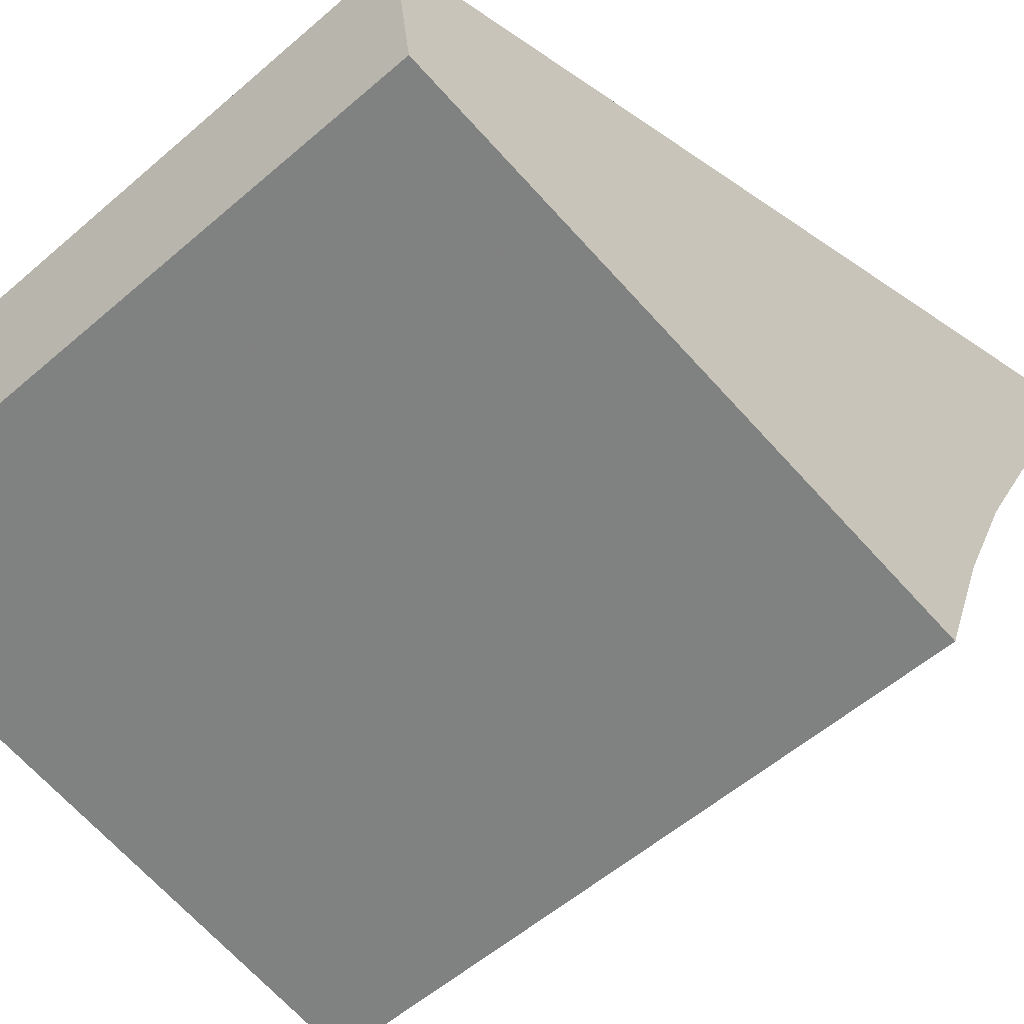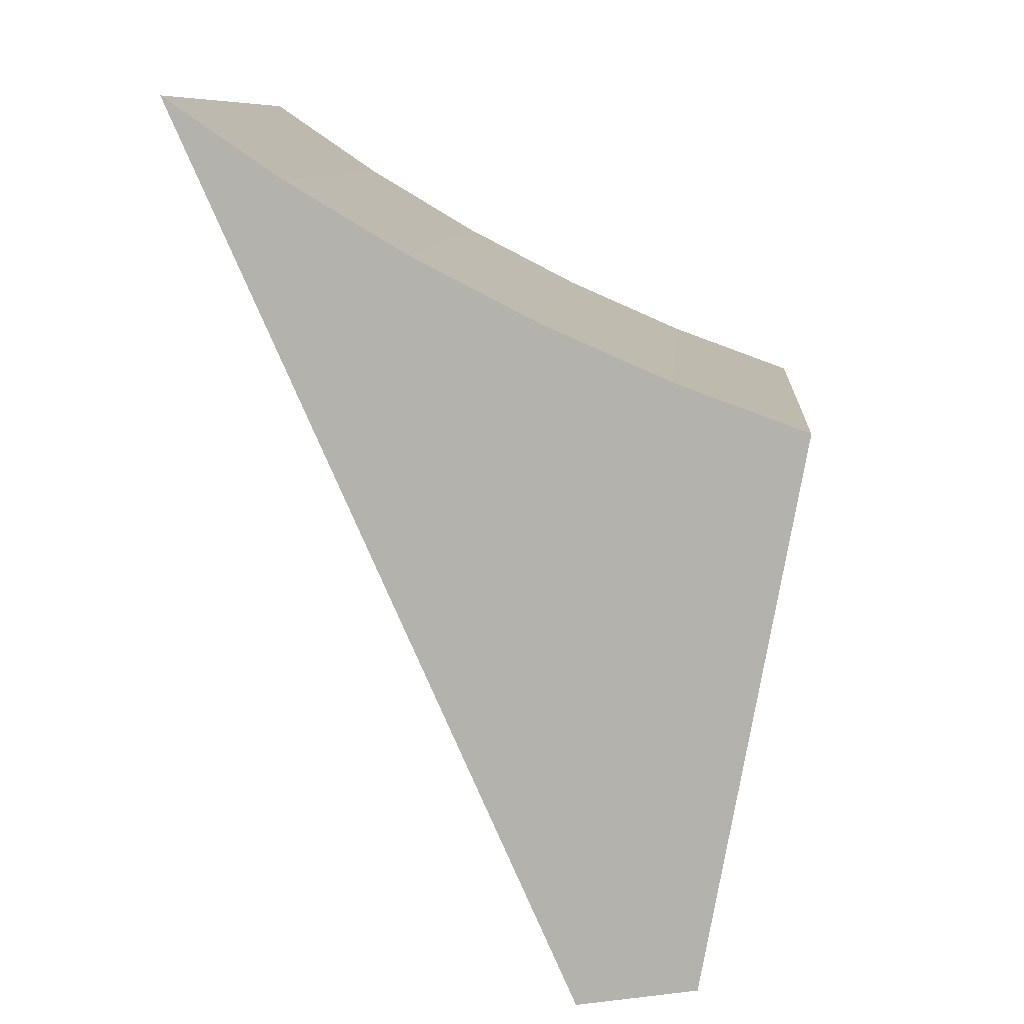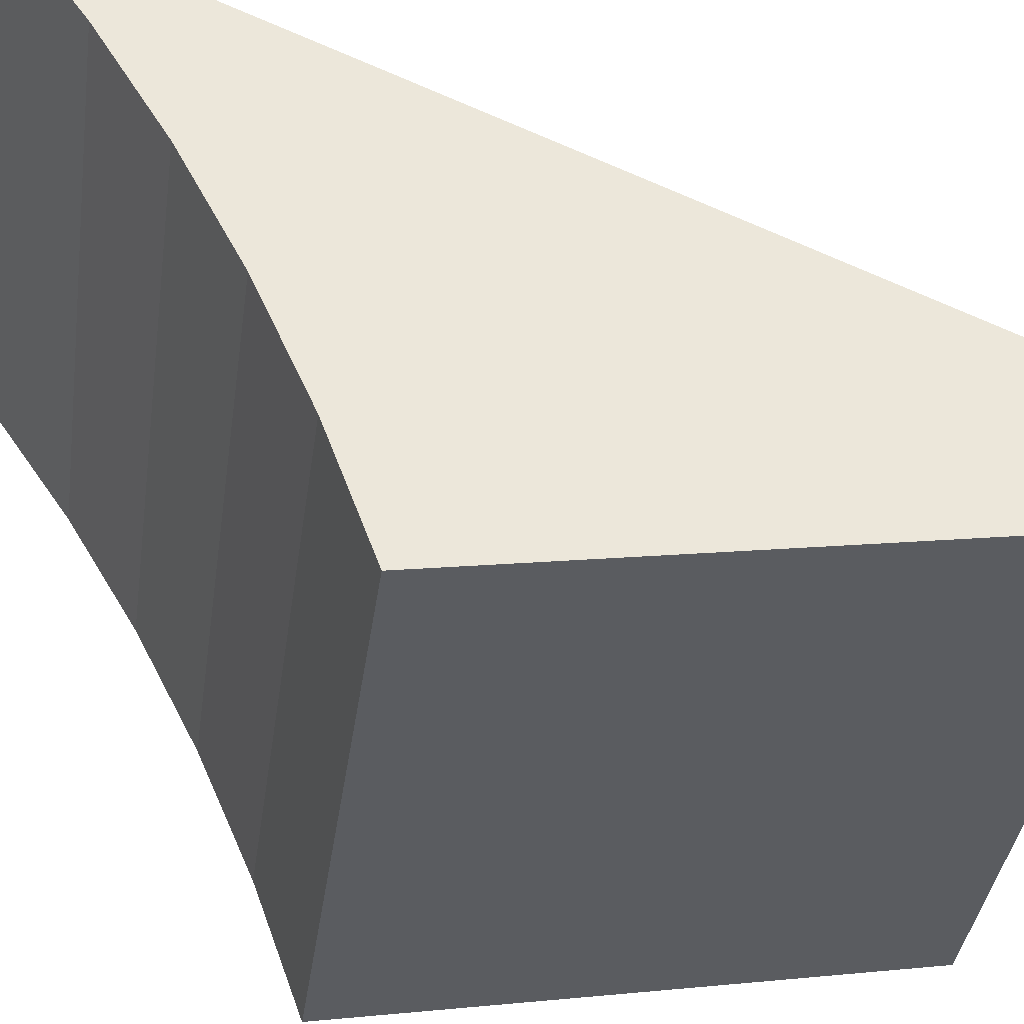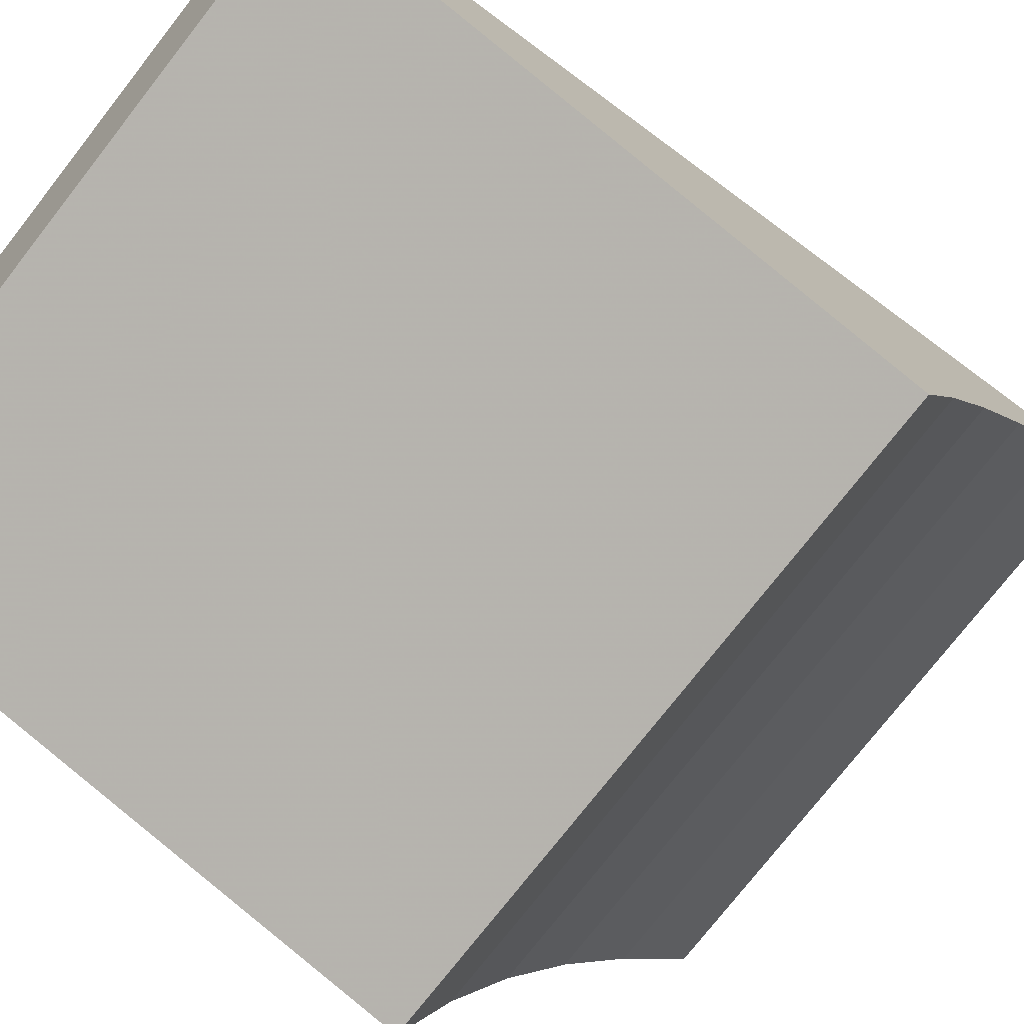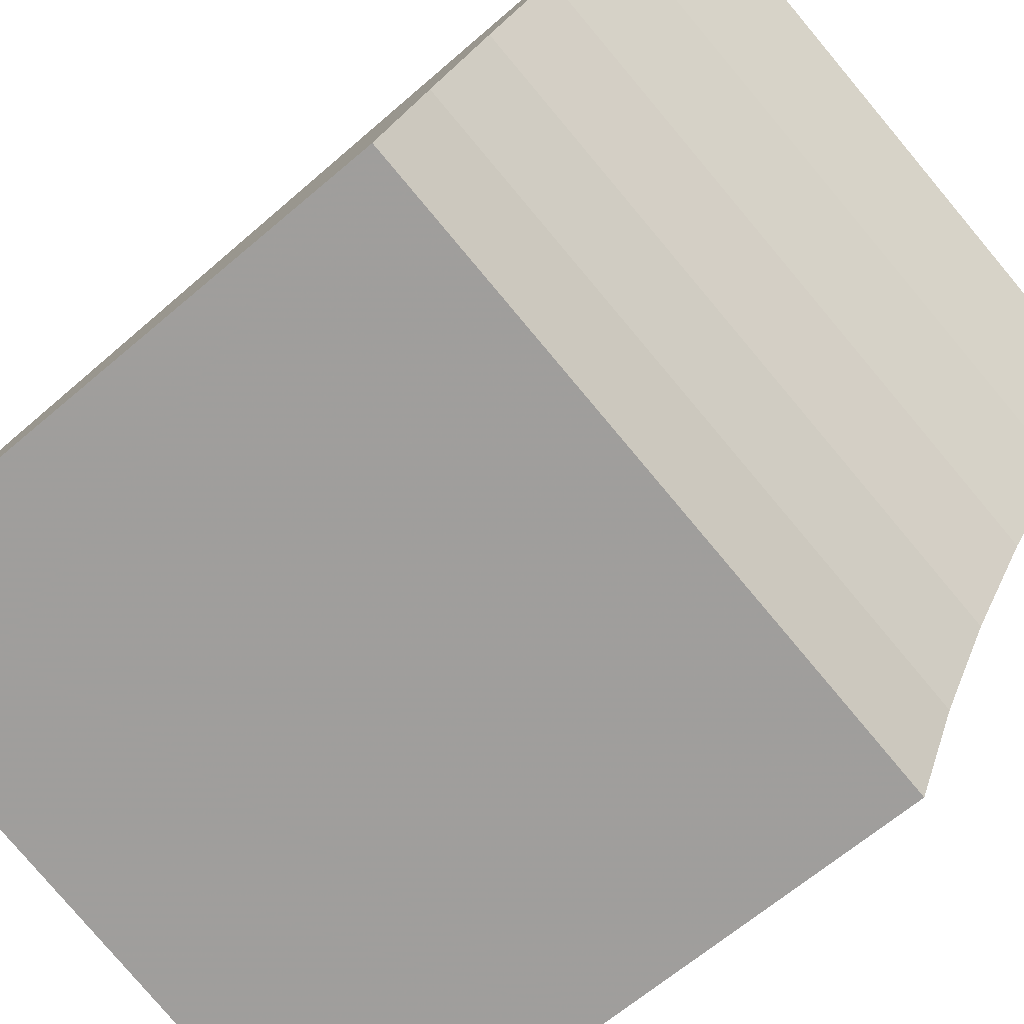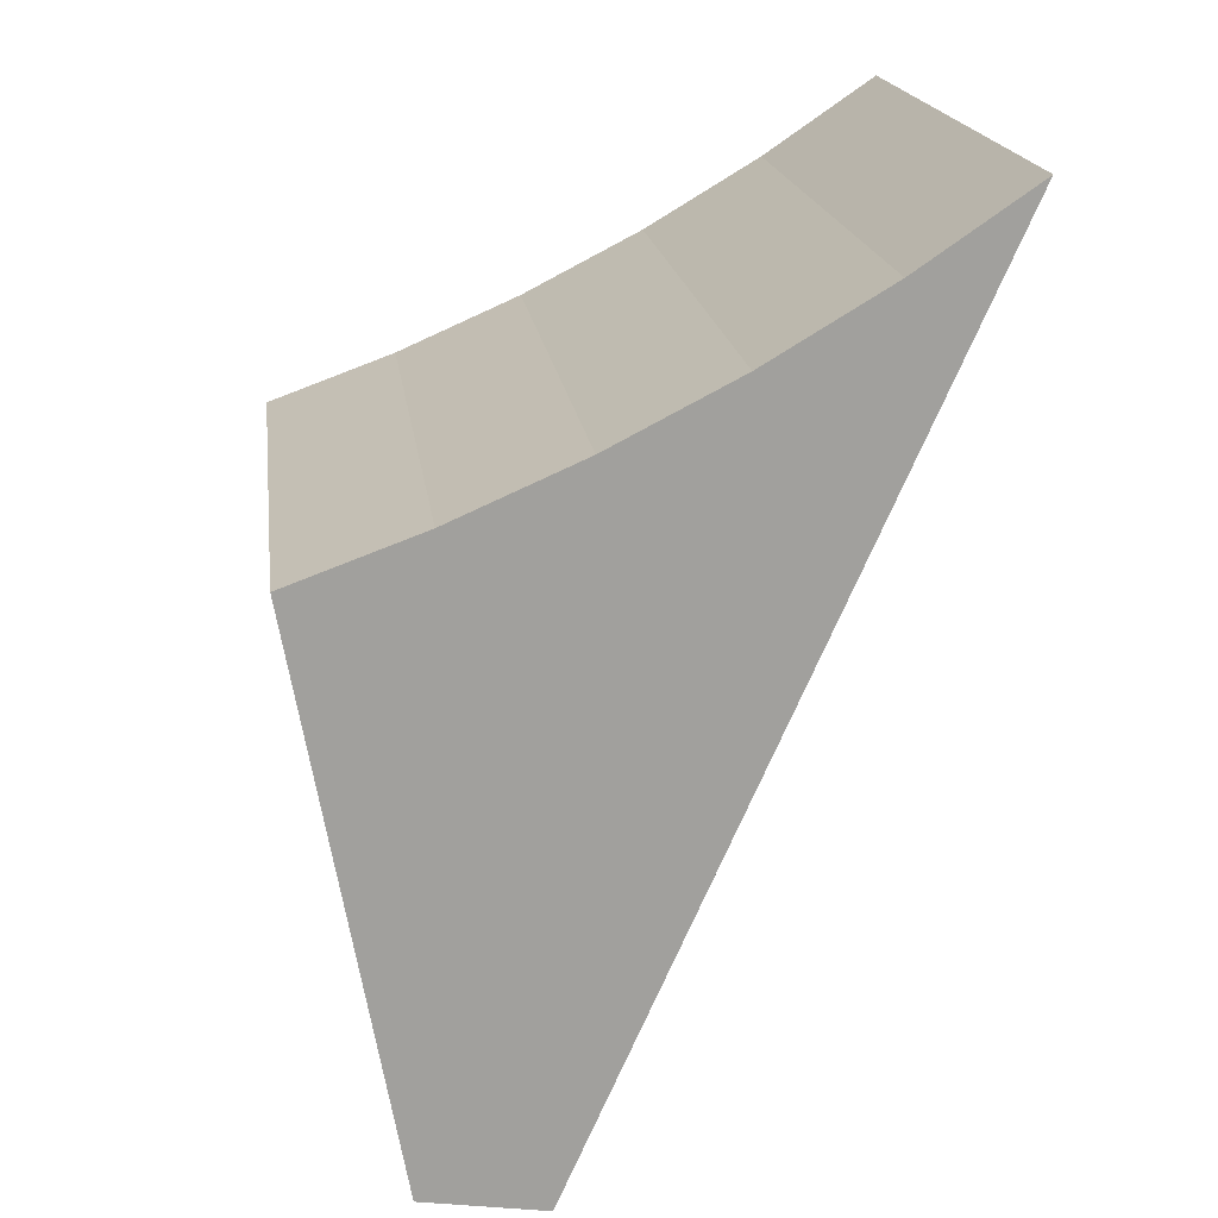
<metadata>
{"format":"obj","ext":"obj","renderer":"f3d","projection":"perspective","resolution":1024,"background":"white","views":[{"elev":-53.9,"azim":42.9,"up":"+Z"},{"elev":9.6,"azim":94.6,"up":"+Y"},{"elev":-38.9,"azim":-98.1,"up":"+Z"},{"elev":-76.2,"azim":52.0,"up":"+Z"},{"elev":-79.2,"azim":130.0,"up":"+Z"},{"elev":18.8,"azim":-97.4,"up":"+Y"}]}
</metadata>
<code>
v -1.463 -4.068 0.558
v -1.463 -4.407 0.4069
v -1.231 -4.407 0.4069
v -1.231 -4.068 0.558
v -1.463 -4.188 0.3232
v -1.463 -4.17 0.373
v -1.463 -4.149 0.4216
v -1.463 -4.125 0.4687
v -1.463 -4.098 0.5142
v -1.231 -4.098 0.5142
v -1.231 -4.125 0.4687
v -1.231 -4.149 0.4216
v -1.231 -4.17 0.373
v -1.231 -4.188 0.3232
v -1.463 -4.4 0.361
v -1.231 -4.4 0.361
f 1 2 4
f 4 2 3
f 14 5 13
f 13 5 6
f 13 6 12
f 12 6 7
f 12 7 11
f 11 7 8
f 11 8 10
f 10 8 9
f 10 9 4
f 4 9 1
f 15 5 16
f 16 5 14
f 2 15 3
f 3 15 16
f 2 7 15
f 15 7 6
f 15 6 5
f 1 9 2
f 2 9 8
f 2 8 7
f 16 12 3
f 3 12 11
f 3 11 10
f 14 13 16
f 16 13 12
f 10 4 3

</code>
